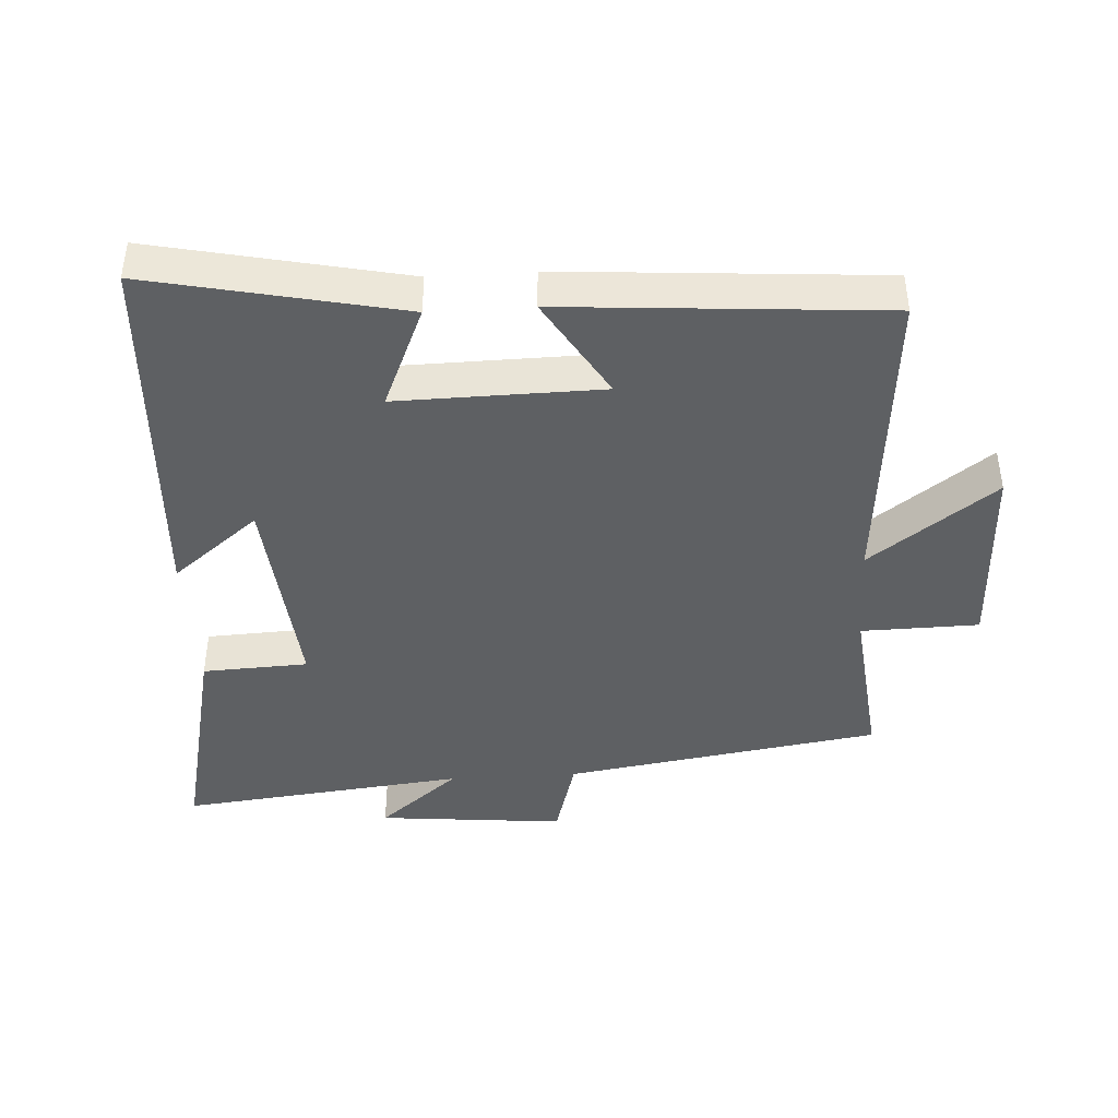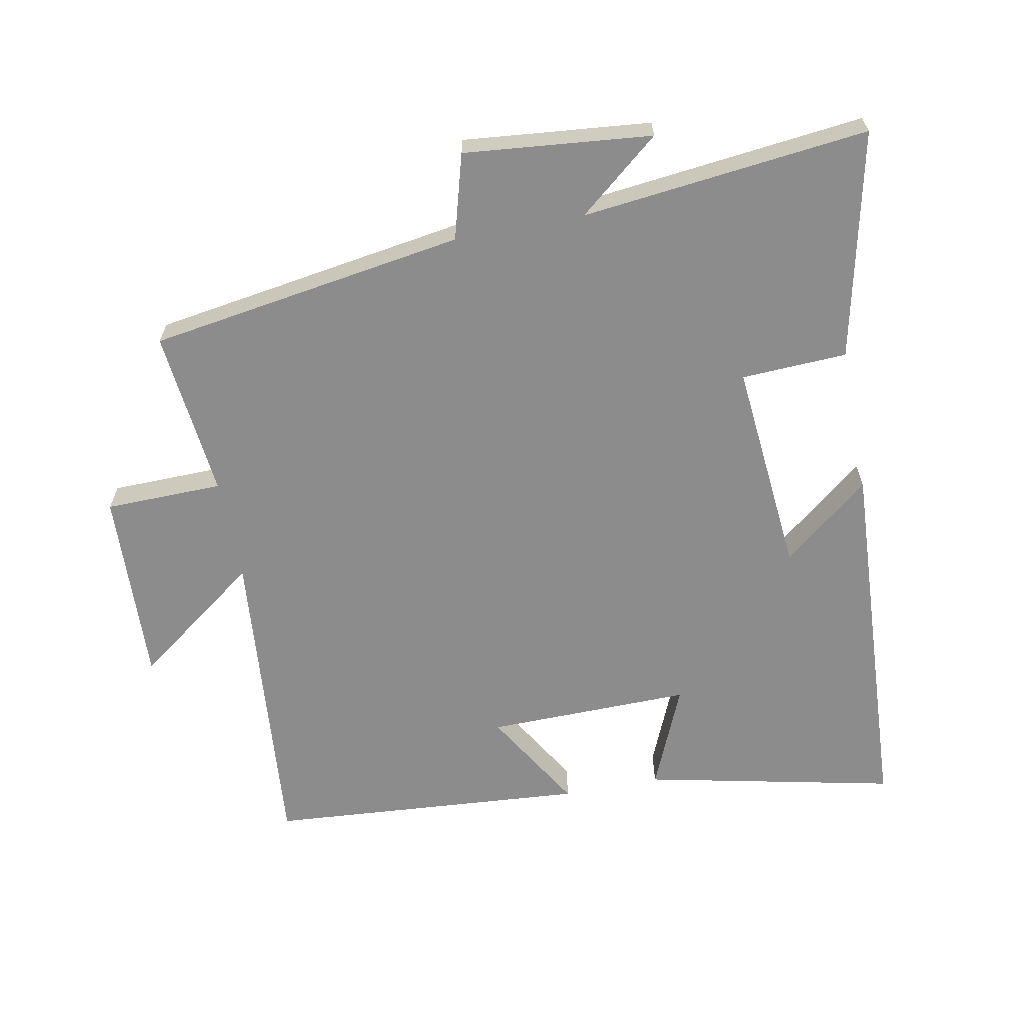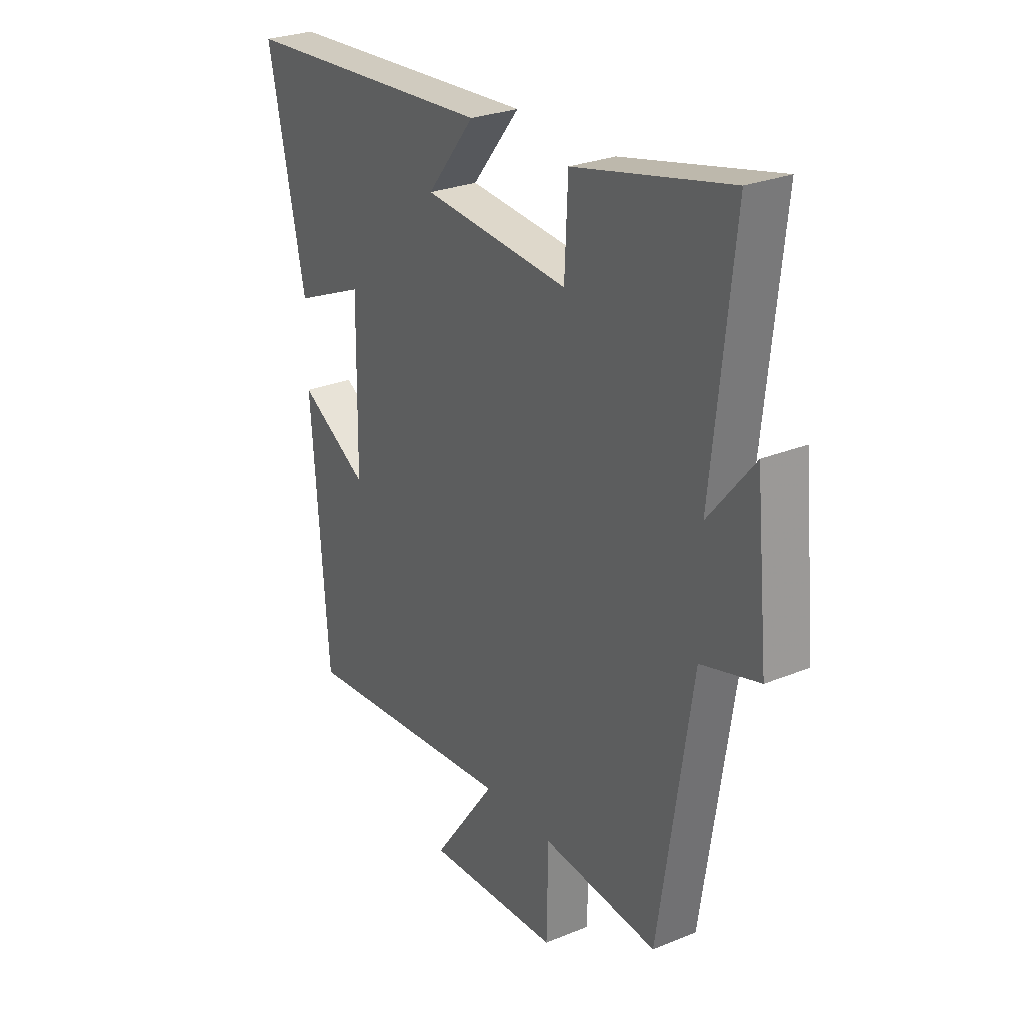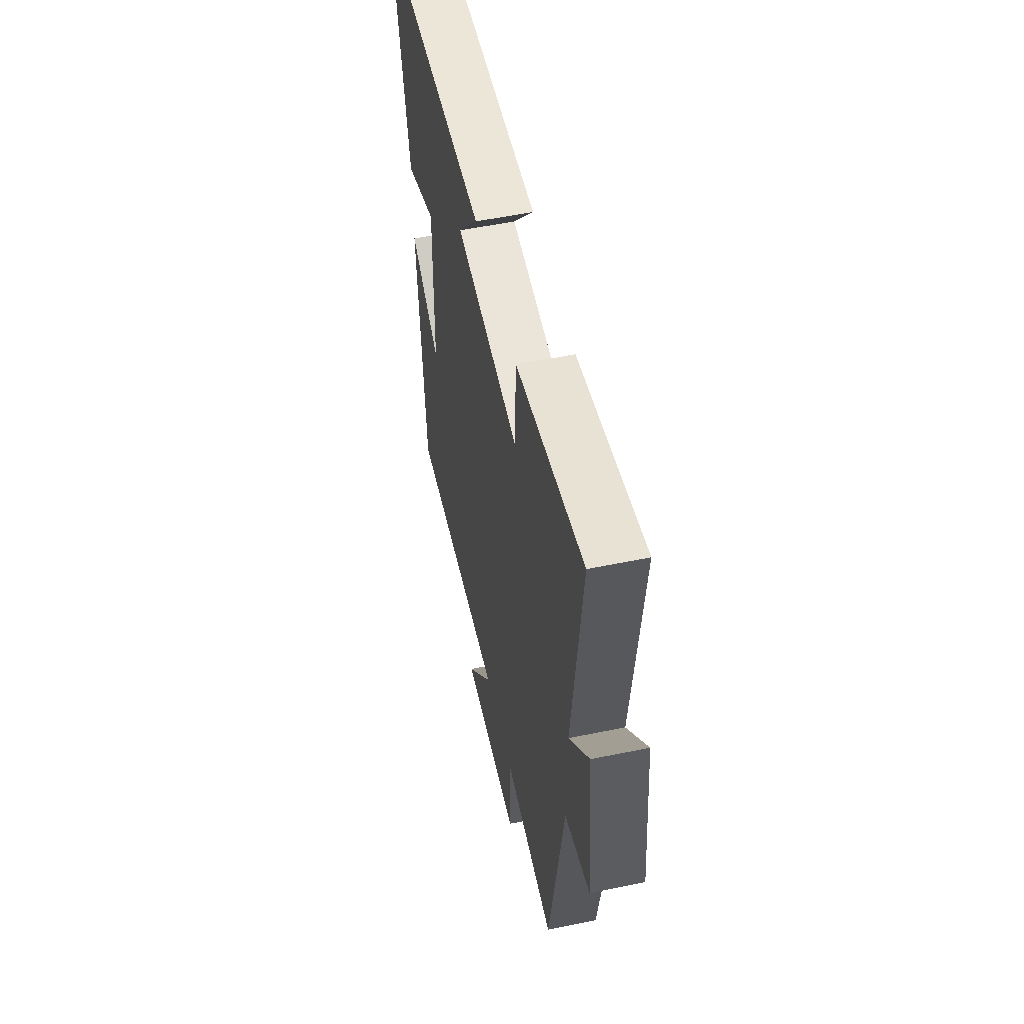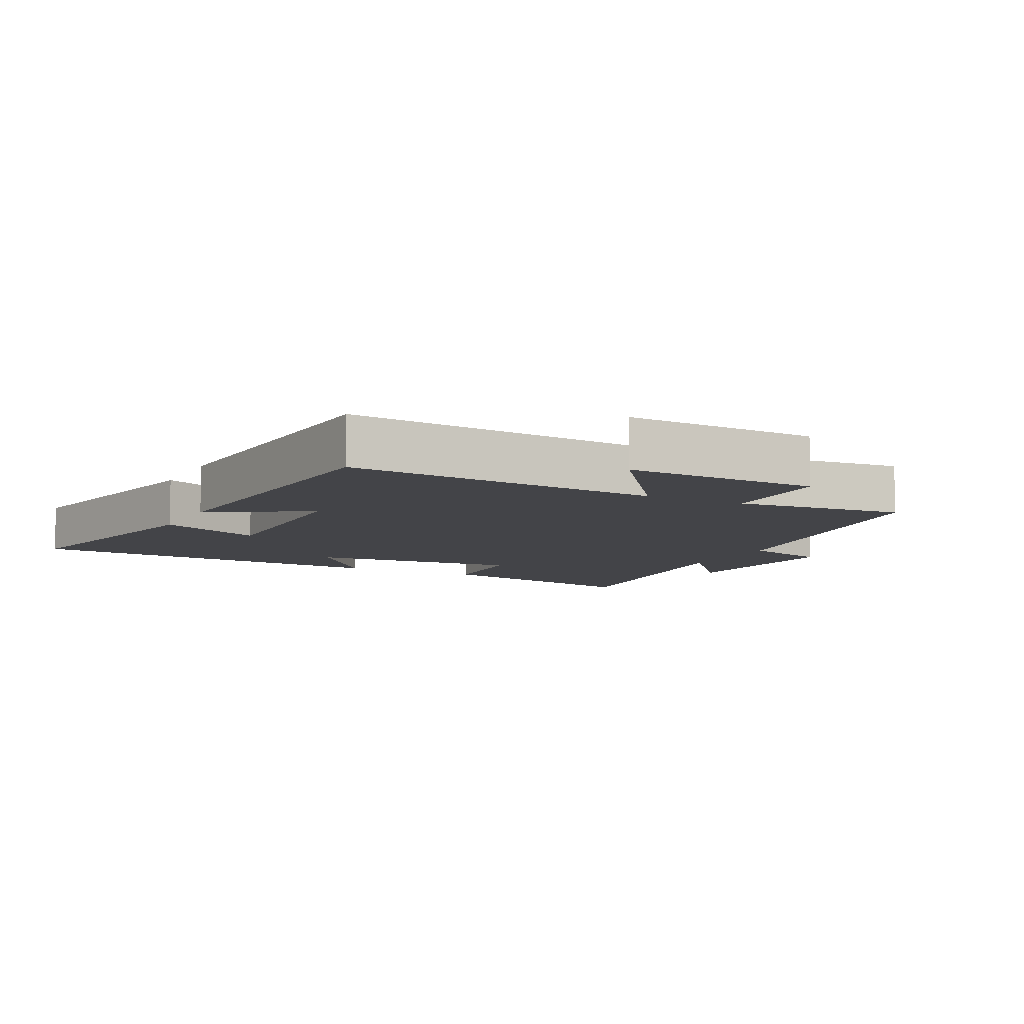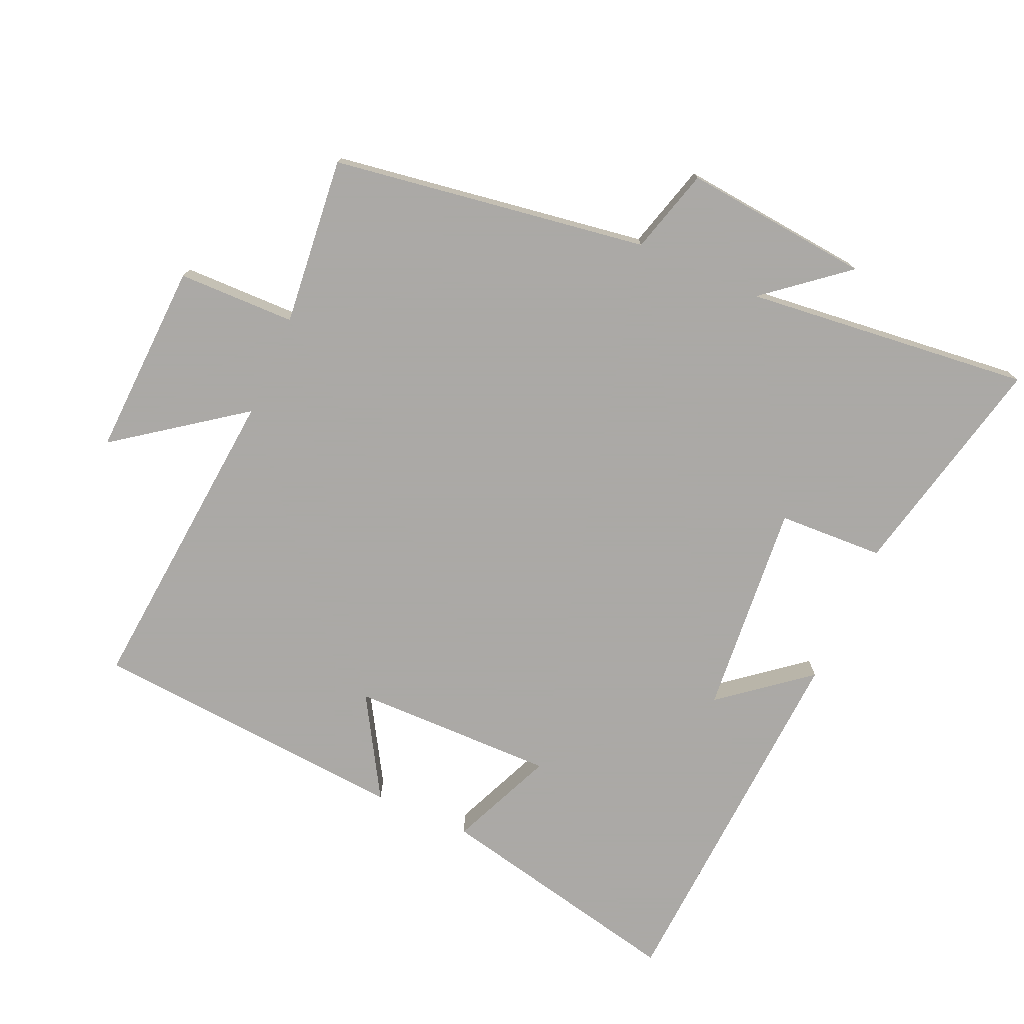
<metadata>
{"format":"obj","ext":"obj","renderer":"f3d","projection":"perspective","resolution":1024,"background":"white","views":[{"elev":-42.4,"azim":93.6,"up":"+Y"},{"elev":-64.2,"azim":-79.0,"up":"+Y"},{"elev":26.9,"azim":-122.5,"up":"+Z"},{"elev":54.8,"azim":-102.3,"up":"+Z"},{"elev":-8.2,"azim":153.3,"up":"+Y"},{"elev":-75.5,"azim":-113.9,"up":"+Y"}]}
</metadata>
<code>
v -0.427 0.07 -0.526
v -0.5 0.07 -0.05
v -0.628 0.07 -0.014
v -0.6 0.07 0.268
v -0.5 0.07 0.146
v -0.547 0.07 0.577
v -0.205 0.07 0.5
v -0.198 0.07 0.341
v 0.124 0.07 0.369
v 0.019 0.07 0.5
v 0.582 0.07 0.467
v 0.5 0.07 0.089
v 0.344 0.07 0.156
v 0.348 0.07 -0.152
v 0.5 0.07 -0.061
v 0.463 0.07 -0.542
v -0.015 0.07 -0.5
v 0.124 0.07 -0.689
v -0.17 0.07 -0.677
v -0.173 0.07 -0.5
v -0.427 0 -0.526
v -0.5 0 -0.05
v -0.628 0 -0.014
v -0.6 0 0.268
v -0.5 0 0.146
v -0.547 0 0.577
v -0.205 0 0.5
v -0.198 0 0.341
v 0.124 0 0.369
v 0.019 0 0.5
v 0.582 0 0.467
v 0.5 0 0.089
v 0.344 0 0.156
v 0.348 0 -0.152
v 0.5 0 -0.061
v 0.463 0 -0.542
v -0.015 0 -0.5
v 0.124 0 -0.689
v -0.17 0 -0.677
v -0.173 0 -0.5
f 17 18 19 20
f 14 15 16 17
f 13 14 17 20
f 11 12 13
f 10 11 13
f 9 10 13
f 20 1 2
f 13 20 2
f 9 13 2
f 8 9 2
f 5 6 7 8
f 2 3 4 5
f 2 5 8
f 40 39 38 37
f 37 36 35 34
f 40 37 34 33
f 33 32 31
f 33 31 30
f 33 30 29
f 22 21 40
f 22 40 33
f 22 33 29
f 22 29 28
f 28 27 26 25
f 25 24 23 22
f 28 25 22
f 1 21 22 2
f 2 22 23 3
f 3 23 24 4
f 4 24 25 5
f 5 25 26 6
f 6 26 27 7
f 7 27 28 8
f 8 28 29 9
f 9 29 30 10
f 10 30 31 11
f 11 31 32 12
f 12 32 33 13
f 13 33 34 14
f 14 34 35 15
f 15 35 36 16
f 16 36 37 17
f 17 37 38 18
f 18 38 39 19
f 19 39 40 20
f 20 40 21 1

</code>
